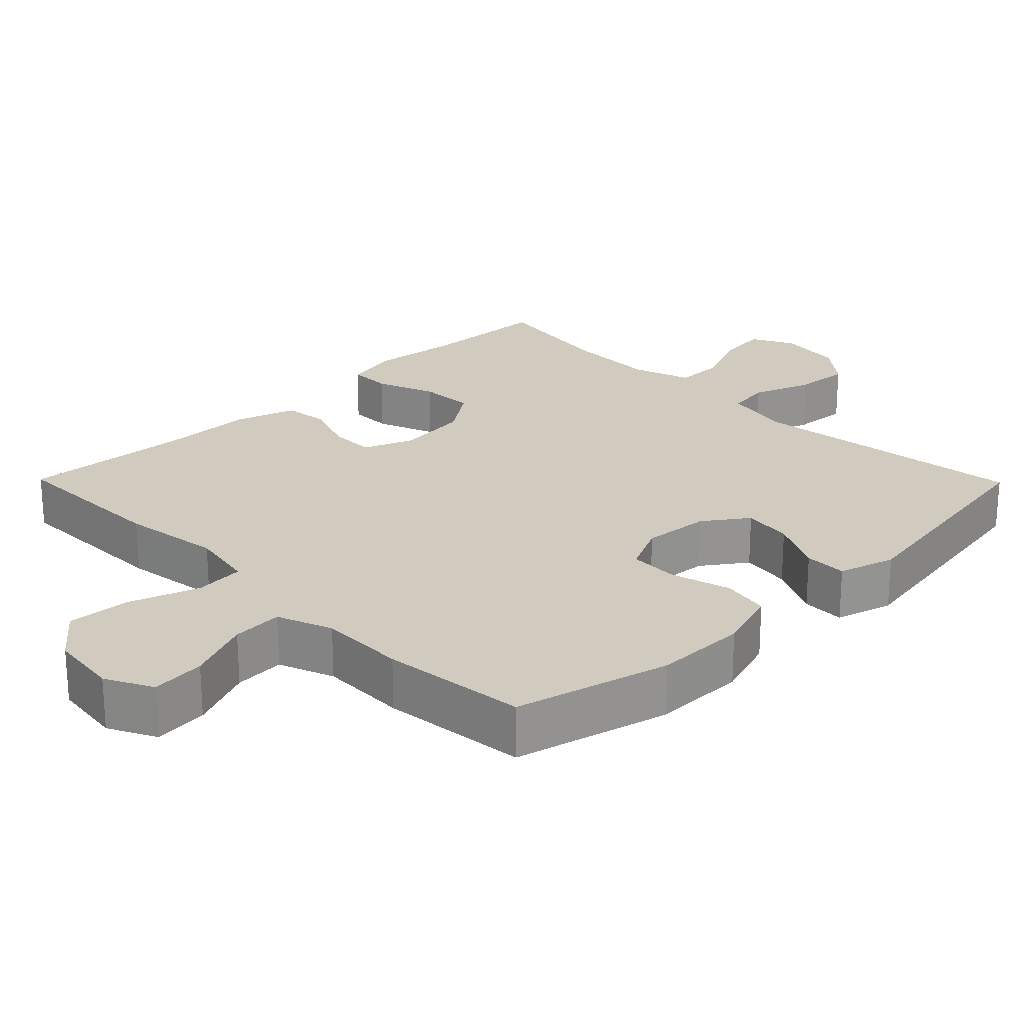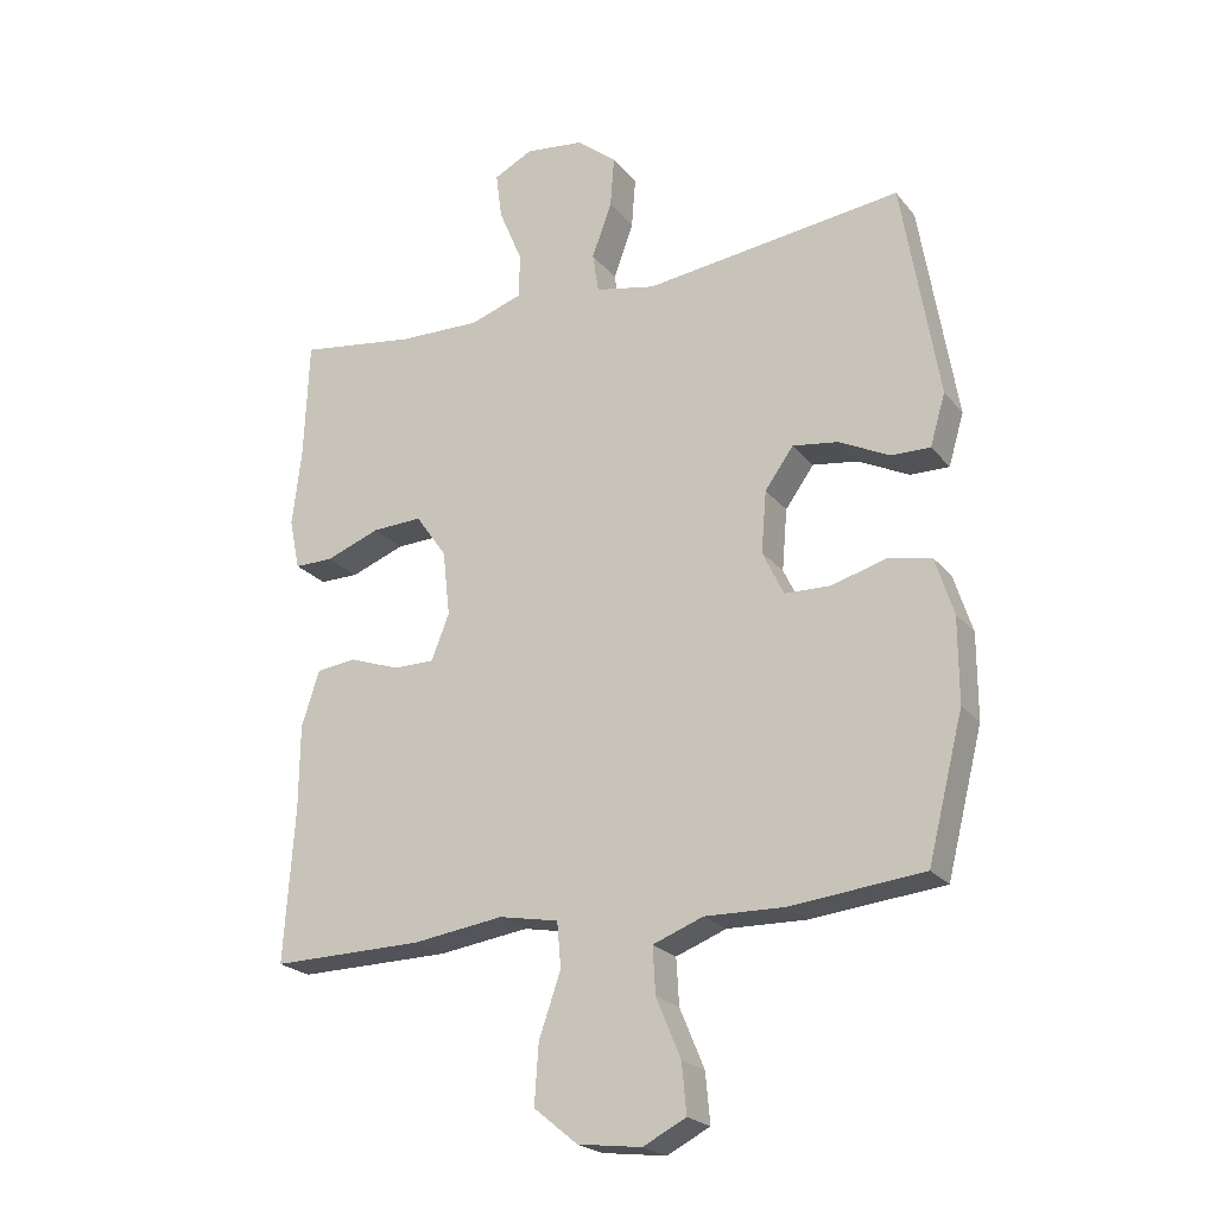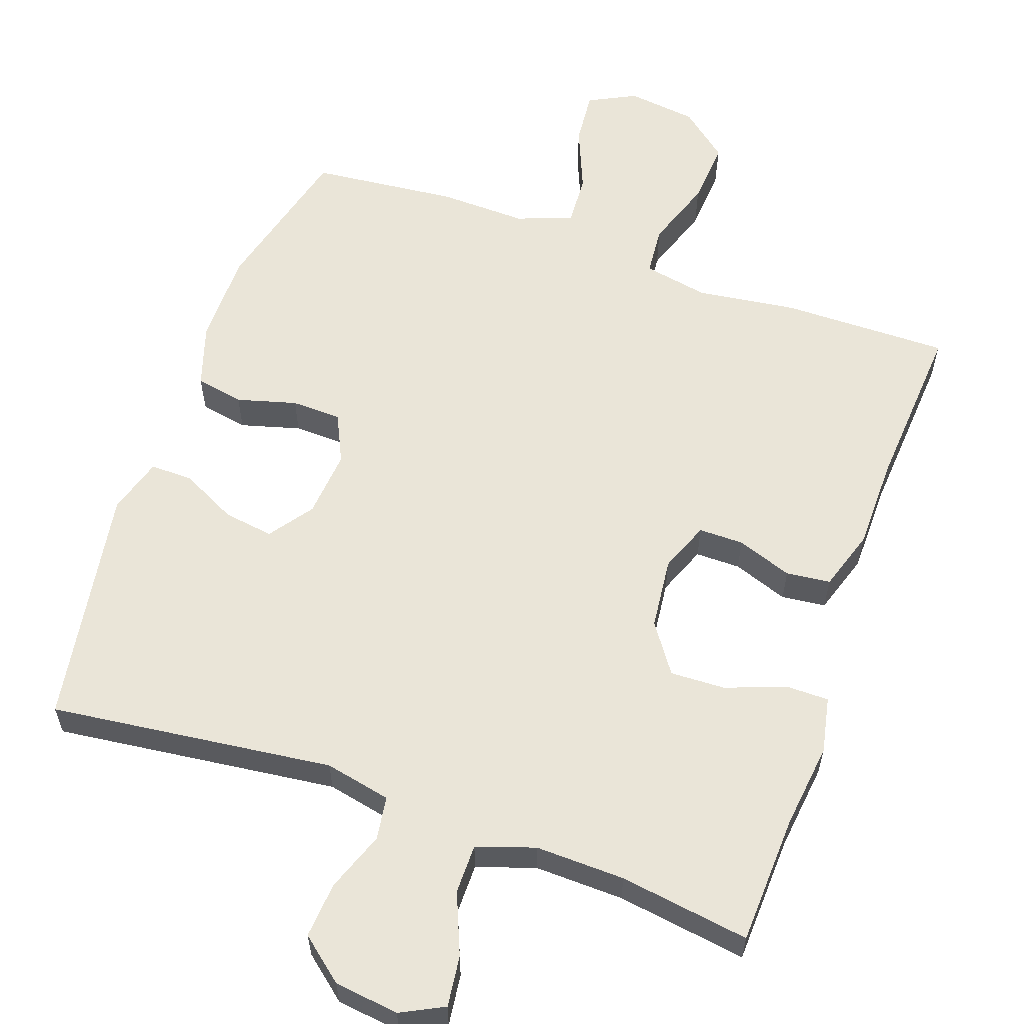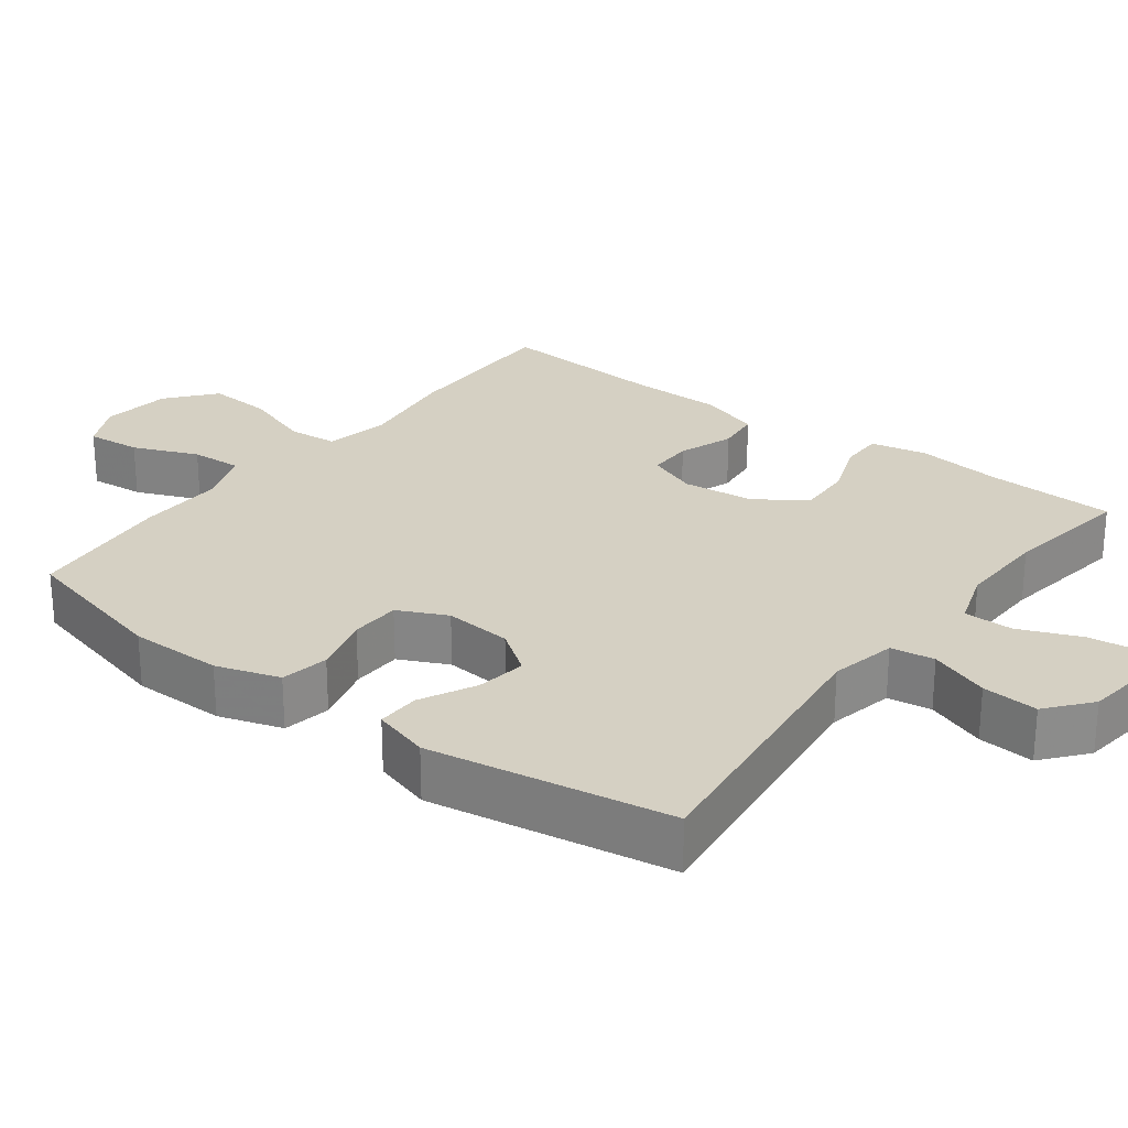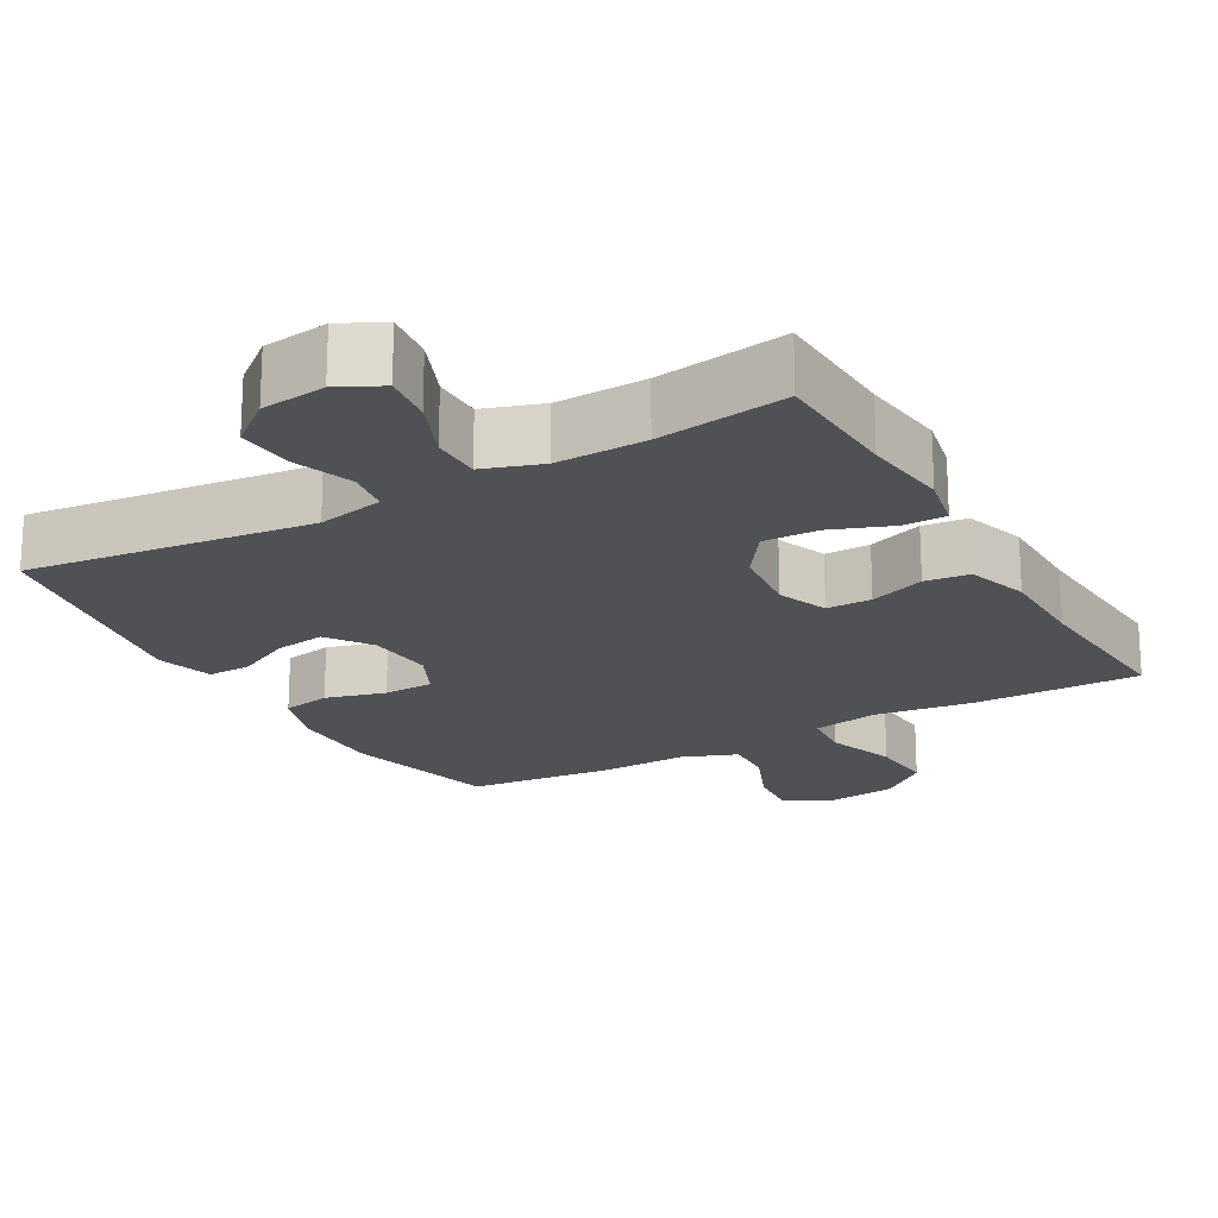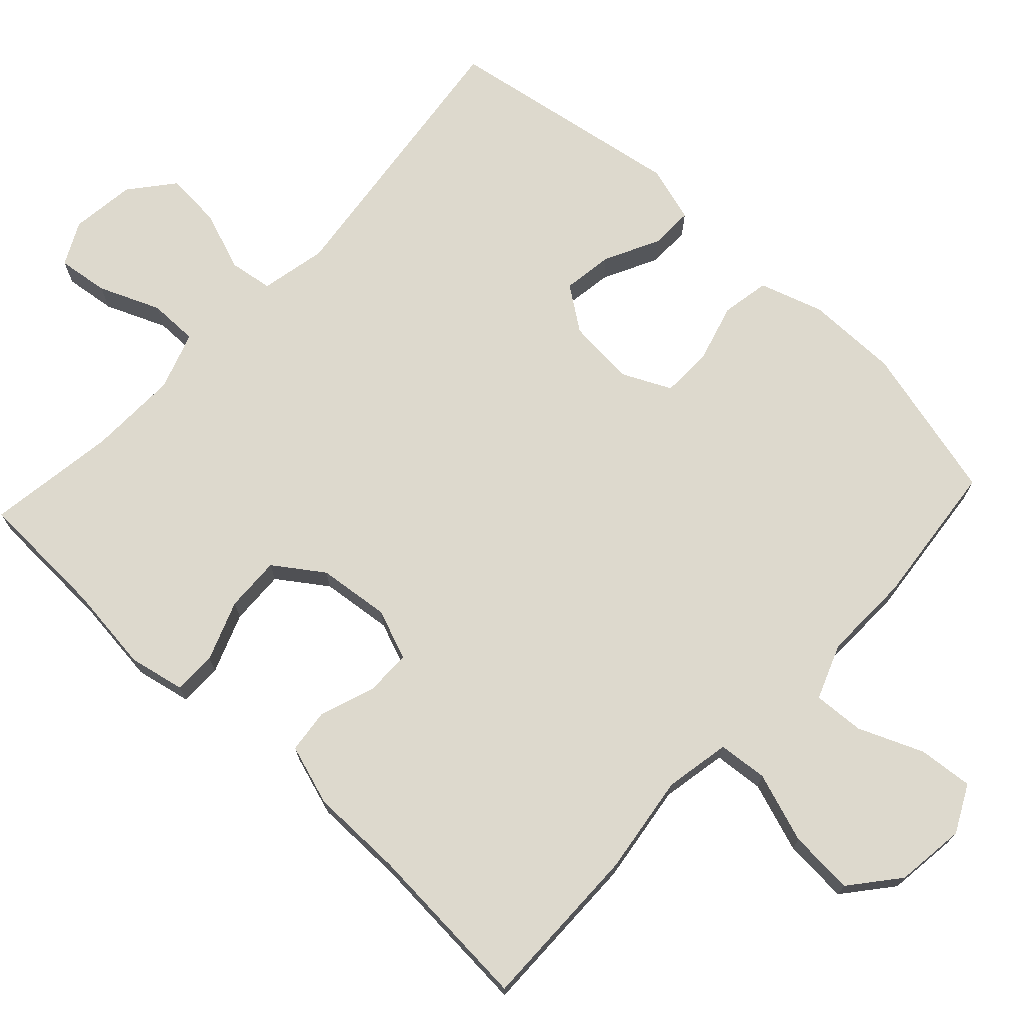
<metadata>
{"format":"obj","ext":"obj","renderer":"f3d","projection":"perspective","resolution":1024,"background":"white","views":[{"elev":23.6,"azim":-134.5,"up":"+Y"},{"elev":-22.4,"azim":-151.9,"up":"+Z"},{"elev":59.2,"azim":19.6,"up":"+Y"},{"elev":26.1,"azim":-52.8,"up":"+Y"},{"elev":-20.1,"azim":29.6,"up":"+Y"},{"elev":71.9,"azim":133.0,"up":"+Y"}]}
</metadata>
<code>
v -0.5 0.07 -0.5
v -0.554 0.07 -0.286
v -0.554 0.07 -0.158
v -0.526 0.07 -0.071
v -0.46 0.07 -0.059
v -0.378 0.07 -0.082
v -0.309 0.07 -0.08
v -0.277 0.07 -0.013
v -0.285 0.07 0.08
v -0.328 0.07 0.14
v -0.397 0.07 0.13
v -0.473 0.07 0.092
v -0.532 0.07 0.091
v -0.555 0.07 0.169
v -0.5 0.07 0.5
v -0.11 0.07 0.452
v -0.019 0.07 0.471
v -0.01 0.07 0.531
v -0.04 0.07 0.613
v -0.046 0.07 0.69
v 0.014 0.07 0.739
v 0.103 0.07 0.75
v 0.162 0.07 0.72
v 0.153 0.07 0.65
v 0.118 0.07 0.566
v 0.118 0.07 0.498
v 0.198 0.07 0.471
v 0.321 0.07 0.474
v 0.5 0.07 0.5
v 0.507 0.07 0.322
v 0.521 0.07 0.203
v 0.505 0.07 0.126
v 0.446 0.07 0.126
v 0.364 0.07 0.157
v 0.288 0.07 0.16
v 0.241 0.07 0.093
v 0.23 0.07 -0.006
v 0.257 0.07 -0.075
v 0.319 0.07 -0.075
v 0.395 0.07 -0.048
v 0.456 0.07 -0.055
v 0.483 0.07 -0.139
v 0.484 0.07 -0.266
v 0.5 0.07 -0.5
v 0.27 0.07 -0.497
v 0.133 0.07 -0.478
v 0.043 0.07 -0.495
v 0.037 0.07 -0.563
v 0.07 0.07 -0.659
v 0.076 0.07 -0.748
v 0.01 0.07 -0.802
v -0.086 0.07 -0.814
v -0.151 0.07 -0.781
v -0.144 0.07 -0.706
v -0.107 0.07 -0.617
v -0.103 0.07 -0.547
v -0.179 0.07 -0.518
v -0.299 0.07 -0.521
v -0.5 0 -0.5
v -0.554 0 -0.286
v -0.554 0 -0.158
v -0.526 0 -0.071
v -0.46 0 -0.059
v -0.378 0 -0.082
v -0.309 0 -0.08
v -0.277 0 -0.013
v -0.285 0 0.08
v -0.328 0 0.14
v -0.397 0 0.13
v -0.473 0 0.092
v -0.532 0 0.091
v -0.555 0 0.169
v -0.5 0 0.5
v -0.11 0 0.452
v -0.019 0 0.471
v -0.01 0 0.531
v -0.04 0 0.613
v -0.046 0 0.69
v 0.014 0 0.739
v 0.103 0 0.75
v 0.162 0 0.72
v 0.153 0 0.65
v 0.118 0 0.566
v 0.118 0 0.498
v 0.198 0 0.471
v 0.321 0 0.474
v 0.5 0 0.5
v 0.507 0 0.322
v 0.521 0 0.203
v 0.505 0 0.126
v 0.446 0 0.126
v 0.364 0 0.157
v 0.288 0 0.16
v 0.241 0 0.093
v 0.23 0 -0.006
v 0.257 0 -0.075
v 0.319 0 -0.075
v 0.395 0 -0.048
v 0.456 0 -0.055
v 0.483 0 -0.139
v 0.484 0 -0.266
v 0.5 0 -0.5
v 0.27 0 -0.497
v 0.133 0 -0.478
v 0.043 0 -0.495
v 0.037 0 -0.563
v 0.07 0 -0.659
v 0.076 0 -0.748
v 0.01 0 -0.802
v -0.086 0 -0.814
v -0.151 0 -0.781
v -0.144 0 -0.706
v -0.107 0 -0.617
v -0.103 0 -0.547
v -0.179 0 -0.518
v -0.299 0 -0.521
f 57 58 1 2
f 56 57 2 3
f 52 53 54 55
f 52 55 56
f 51 52 56
f 48 49 50 51
f 47 48 51 56
f 43 44 45 46
f 43 46 47
f 39 40 41 42
f 38 39 42 43
f 31 32 33 34
f 30 31 34 35
f 28 29 30 35
f 27 28 35 36
f 22 23 24 25
f 22 25 26
f 21 22 26
f 18 19 20 21
f 18 21 26
f 17 18 26 27
f 13 14 15 16
f 11 12 13 16
f 10 11 16 17
f 9 10 17 27
f 3 4 5 6
f 3 6 7
f 56 3 7
f 38 43 47 56
f 37 38 56 7
f 36 37 7 8
f 8 9 27 36
f 60 59 116 115
f 61 60 115 114
f 113 112 111 110
f 114 113 110
f 114 110 109
f 109 108 107 106
f 114 109 106 105
f 104 103 102 101
f 105 104 101
f 100 99 98 97
f 101 100 97 96
f 92 91 90 89
f 93 92 89 88
f 93 88 87 86
f 94 93 86 85
f 83 82 81 80
f 84 83 80
f 84 80 79
f 79 78 77 76
f 84 79 76
f 85 84 76 75
f 74 73 72 71
f 74 71 70 69
f 75 74 69 68
f 85 75 68 67
f 64 63 62 61
f 65 64 61
f 65 61 114
f 114 105 101 96
f 65 114 96 95
f 66 65 95 94
f 94 85 67 66
f 1 59 60 2
f 2 60 61 3
f 3 61 62 4
f 4 62 63 5
f 5 63 64 6
f 6 64 65 7
f 7 65 66 8
f 8 66 67 9
f 9 67 68 10
f 10 68 69 11
f 11 69 70 12
f 12 70 71 13
f 13 71 72 14
f 14 72 73 15
f 15 73 74 16
f 16 74 75 17
f 17 75 76 18
f 18 76 77 19
f 19 77 78 20
f 20 78 79 21
f 21 79 80 22
f 22 80 81 23
f 23 81 82 24
f 24 82 83 25
f 25 83 84 26
f 26 84 85 27
f 27 85 86 28
f 28 86 87 29
f 29 87 88 30
f 30 88 89 31
f 31 89 90 32
f 32 90 91 33
f 33 91 92 34
f 34 92 93 35
f 35 93 94 36
f 36 94 95 37
f 37 95 96 38
f 38 96 97 39
f 39 97 98 40
f 40 98 99 41
f 41 99 100 42
f 42 100 101 43
f 43 101 102 44
f 44 102 103 45
f 45 103 104 46
f 46 104 105 47
f 47 105 106 48
f 48 106 107 49
f 49 107 108 50
f 50 108 109 51
f 51 109 110 52
f 52 110 111 53
f 53 111 112 54
f 54 112 113 55
f 55 113 114 56
f 56 114 115 57
f 57 115 116 58
f 58 116 59 1

</code>
